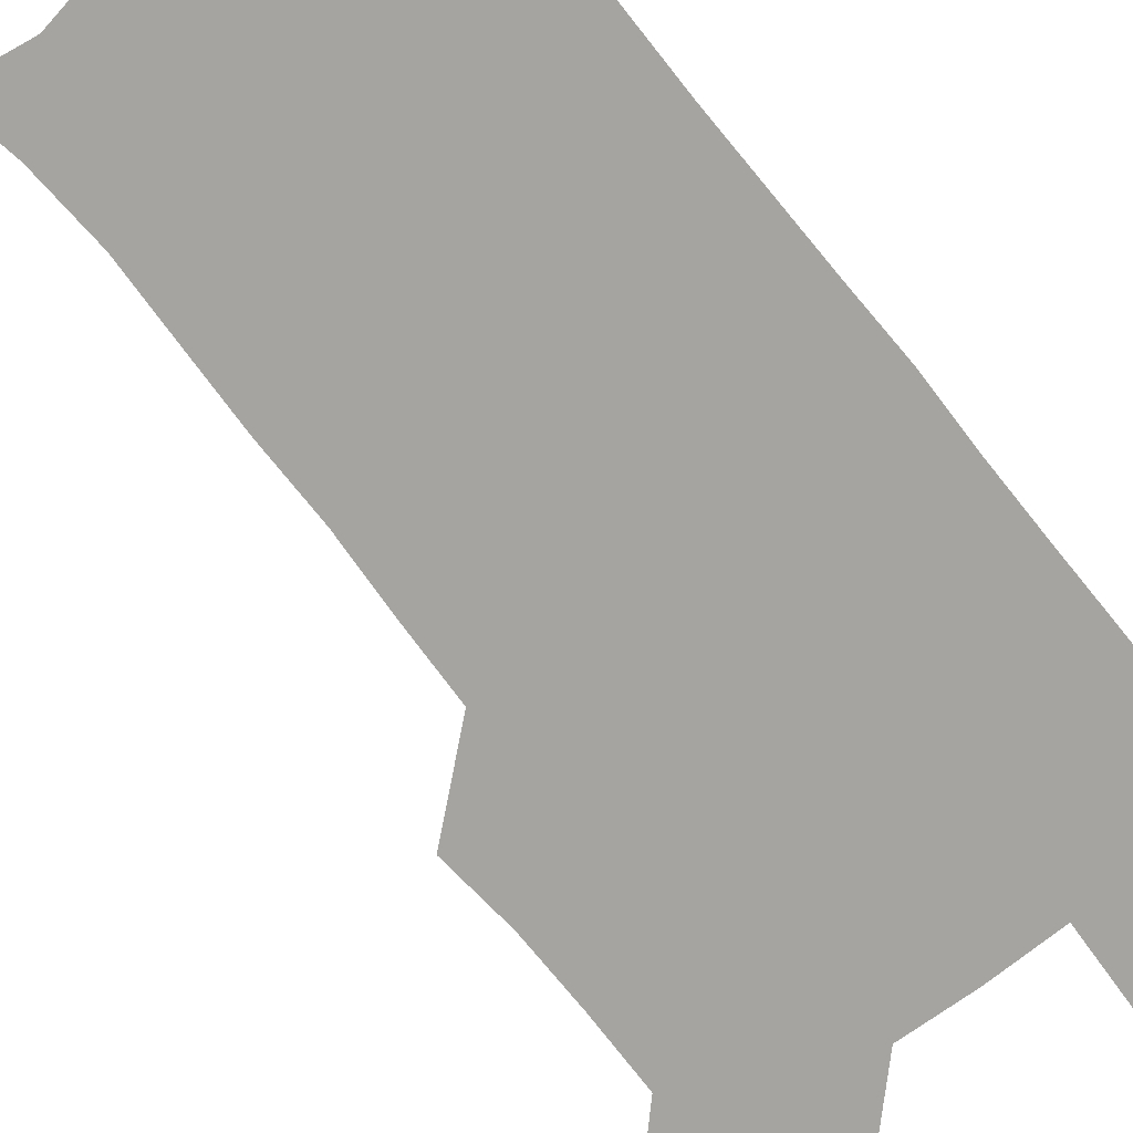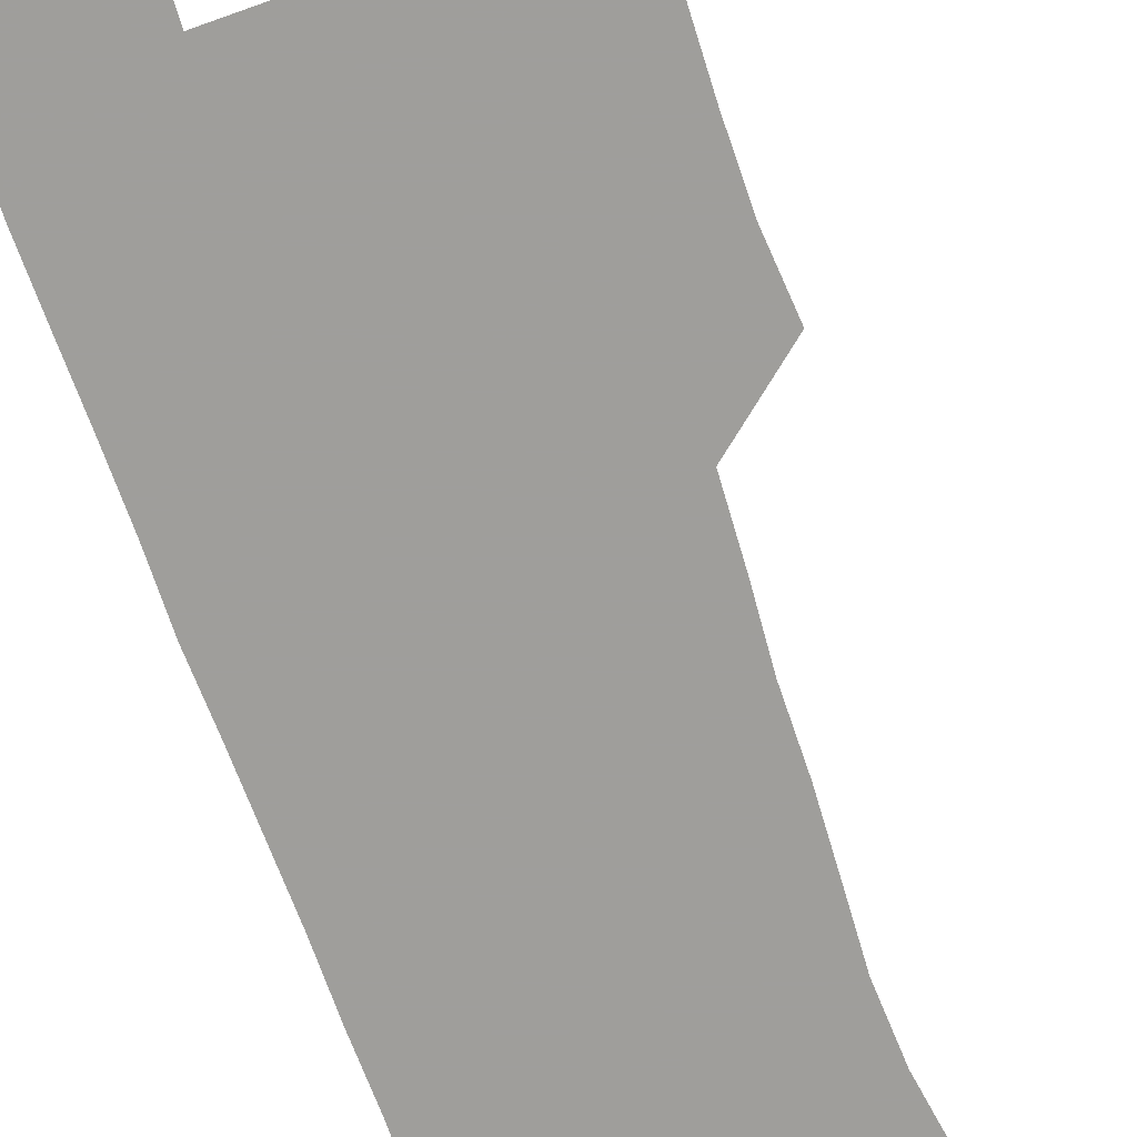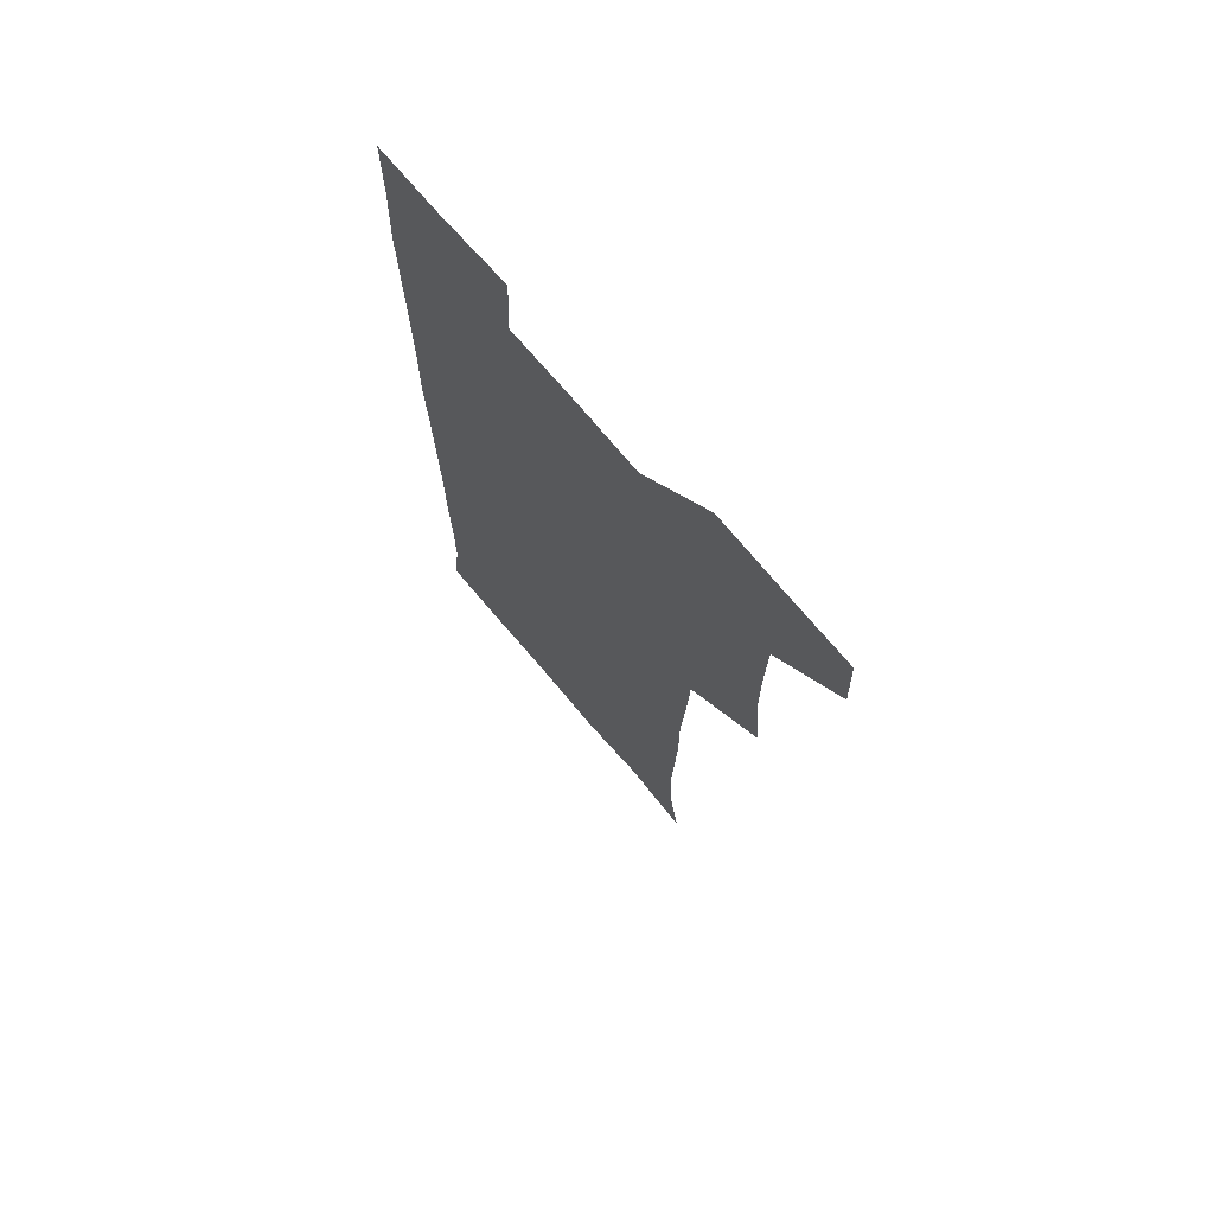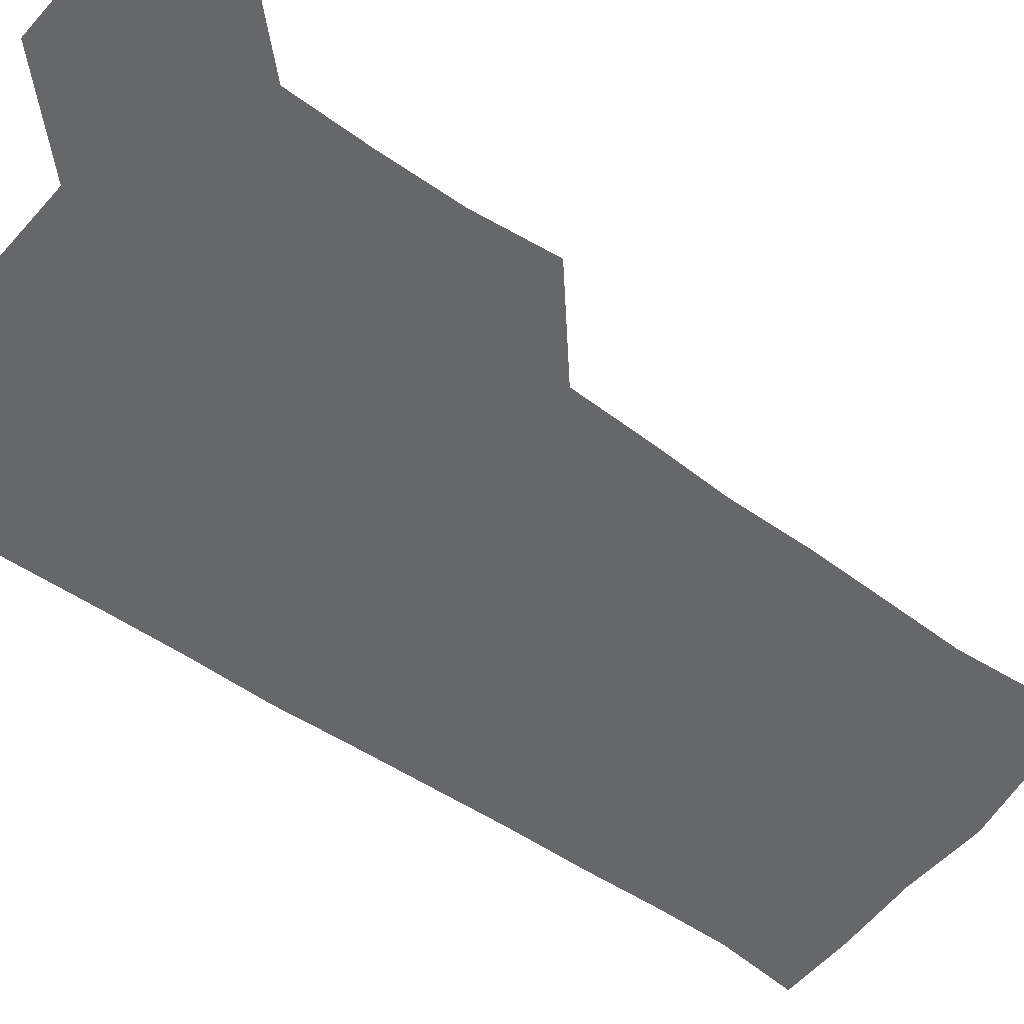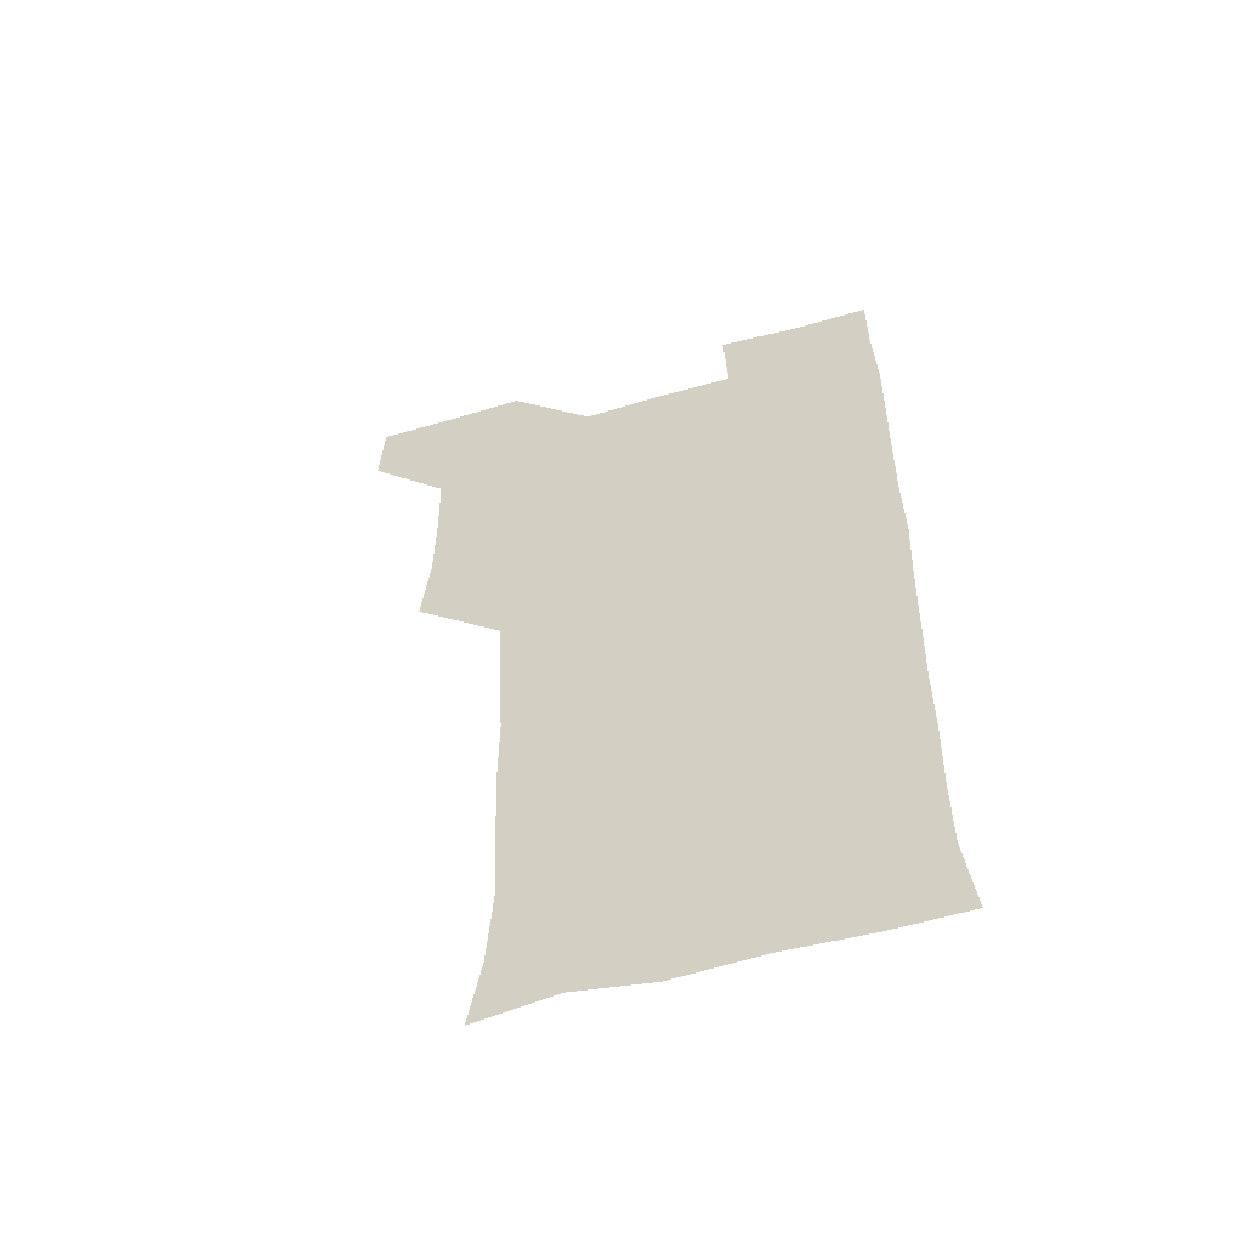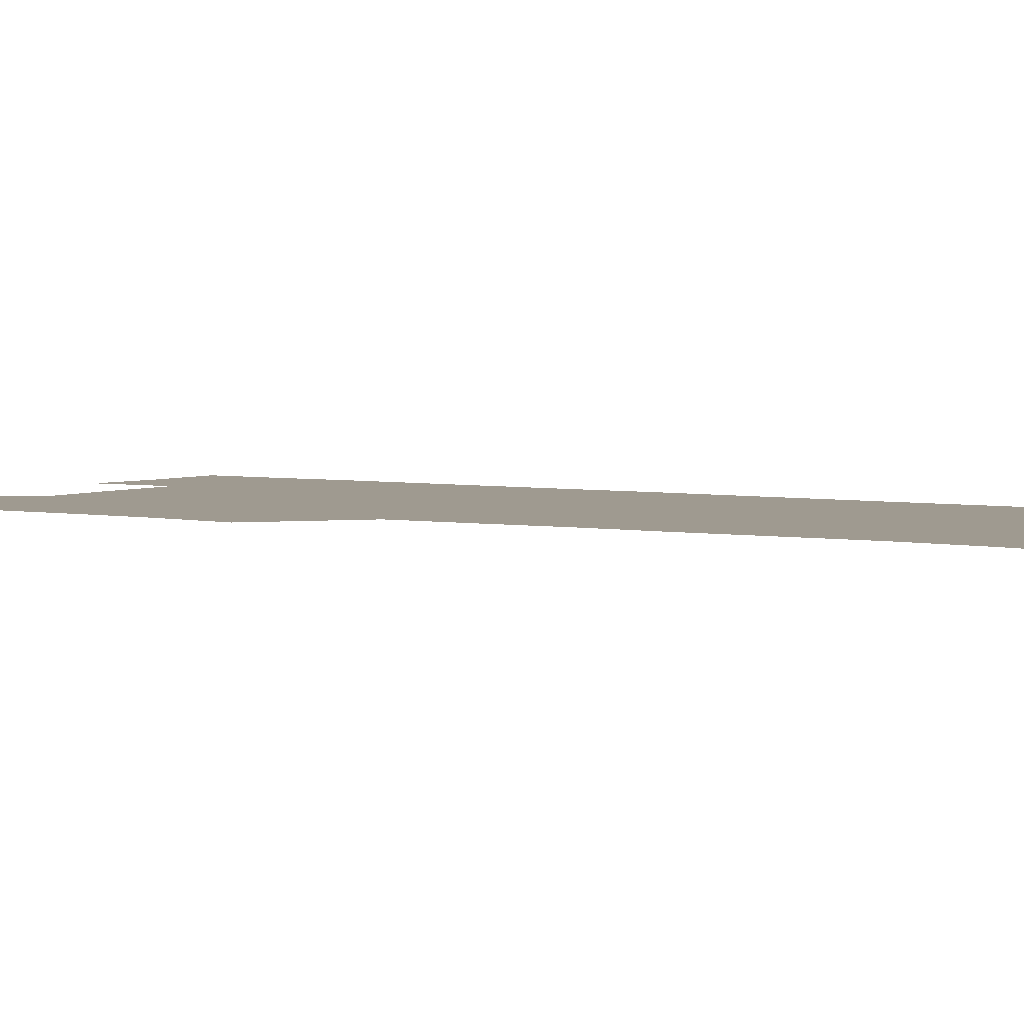
<metadata>
{"format":"obj","ext":"obj","renderer":"f3d","projection":"perspective","resolution":1024,"background":"white","views":[{"elev":-73.2,"azim":38.2,"up":"+Z"},{"elev":-70.8,"azim":-161.3,"up":"+Z"},{"elev":72.3,"azim":-130.2,"up":"+Y"},{"elev":-52.1,"azim":-127.5,"up":"+Z"},{"elev":-57.9,"azim":16.5,"up":"+Y"},{"elev":3.9,"azim":-57.3,"up":"+Z"}]}
</metadata>
<code>
v 480 541.2 0
v 481.2 570.4 0
v 507.3 417.5 0
v 510.2 448.3 0
v 510.5 479.3 0
v 509.9 510.2 0
v 512.6 539.9 0
v 510.9 570.7 0
v 538.8 177.1 0
v 543.3 203.9 0
v 545.3 234.9 0
v 544.1 266 0
v 543.1 296 0
v 543.2 327.4 0
v 541.4 357.5 0
v 540.2 389.2 0
v 542 421.4 0
v 542 451.3 0
v 542.2 481.1 0
v 543.8 510.8 0
v 542 540.3 0
v 539.5 572 0
v 568.4 181.8 0
v 574 213 0
v 574.2 243 0
v 573.6 272.4 0
v 572.3 300.8 0
v 572.9 332.5 0
v 572.9 363 0
v 572.7 393.1 0
v 572.2 422.5 0
v 572.7 452.6 0
v 572.2 481.7 0
v 572.2 510.9 0
v 571.5 539.7 0
v 597.7 176.8 0
v 602.3 216.3 0
v 602.4 245.3 0
v 601.9 273.7 0
v 602.2 304.7 0
v 602 334.2 0
v 601.8 364 0
v 601.6 393.4 0
v 601.7 423.3 0
v 601.7 452.8 0
v 601.8 482.1 0
v 601.6 511 0
v 601 541 0
v 630.7 178.4 0
v 630.6 214.9 0
v 630.4 244.6 0
v 630.5 275.2 0
v 630.6 303.5 0
v 630.5 334.5 0
v 630.5 363.9 0
v 630.5 393.3 0
v 630.7 422.8 0
v 630.7 452.5 0
v 630.8 481.9 0
v 631 511.1 0
v 631.5 540.5 0
v 630.1 572.9 0
v 662.3 176.8 0
v 658.6 213.8 0
v 659.3 241.7 0
v 658.6 273.4 0
v 658.8 303.4 0
v 659.1 333.1 0
v 659.2 363 0
v 659.3 392.7 0
v 659.7 422.2 0
v 660 451.9 0
v 660.2 481.7 0
v 659.9 511.4 0
v 660.7 540 0
v 660.8 570.1 0
v 690.9 177.2 0
v 687.5 208.4 0
v 687.5 237.8 0
v 688.3 267.1 0
v 688.4 297.7 0
v 689.2 328 0
v 689.9 358.3 0
v 691.1 388.2 0
v 690.6 419.1 0
v 690.9 449.7 0
v 691.5 480 0
v 691.9 510.2 0
v 690.6 540.7 0
v 690.7 570.4 0
f 6 7 1
f 1 7 2
f 7 8 2
f 16 17 3
f 3 17 4
f 17 18 4
f 4 18 5
f 18 19 5
f 5 19 6
f 19 20 6
f 6 20 7
f 20 21 7
f 7 21 8
f 21 22 8
f 9 23 10
f 23 24 10
f 10 24 11
f 24 25 11
f 11 25 12
f 25 26 12
f 12 26 13
f 26 27 13
f 13 27 14
f 27 28 14
f 14 28 15
f 28 29 15
f 15 29 16
f 29 30 16
f 16 30 17
f 30 31 17
f 17 31 18
f 31 32 18
f 18 32 19
f 32 33 19
f 19 33 20
f 33 34 20
f 20 34 21
f 34 35 21
f 21 35 22
f 23 36 24
f 36 37 24
f 24 37 25
f 37 38 25
f 25 38 26
f 38 39 26
f 26 39 27
f 39 40 27
f 27 40 28
f 40 41 28
f 28 41 29
f 41 42 29
f 29 42 30
f 42 43 30
f 30 43 31
f 43 44 31
f 31 44 32
f 44 45 32
f 32 45 33
f 45 46 33
f 33 46 34
f 46 47 34
f 34 47 35
f 47 48 35
f 36 49 37
f 49 50 37
f 37 50 38
f 50 51 38
f 38 51 39
f 51 52 39
f 39 52 40
f 52 53 40
f 40 53 41
f 53 54 41
f 41 54 42
f 54 55 42
f 42 55 43
f 55 56 43
f 43 56 44
f 56 57 44
f 44 57 45
f 57 58 45
f 45 58 46
f 58 59 46
f 46 59 47
f 59 60 47
f 47 60 48
f 60 61 48
f 49 63 50
f 63 64 50
f 50 64 51
f 64 65 51
f 51 65 52
f 65 66 52
f 52 66 53
f 66 67 53
f 53 67 54
f 67 68 54
f 54 68 55
f 68 69 55
f 55 69 56
f 69 70 56
f 56 70 57
f 70 71 57
f 57 71 58
f 71 72 58
f 58 72 59
f 72 73 59
f 59 73 60
f 73 74 60
f 60 74 61
f 74 75 61
f 61 75 62
f 75 76 62
f 63 77 64
f 77 78 64
f 64 78 65
f 78 79 65
f 65 79 66
f 79 80 66
f 66 80 67
f 80 81 67
f 67 81 68
f 81 82 68
f 68 82 69
f 82 83 69
f 69 83 70
f 83 84 70
f 70 84 71
f 84 85 71
f 71 85 72
f 85 86 72
f 72 86 73
f 86 87 73
f 73 87 74
f 87 88 74
f 74 88 75
f 88 89 75
f 75 89 76
f 89 90 76

</code>
